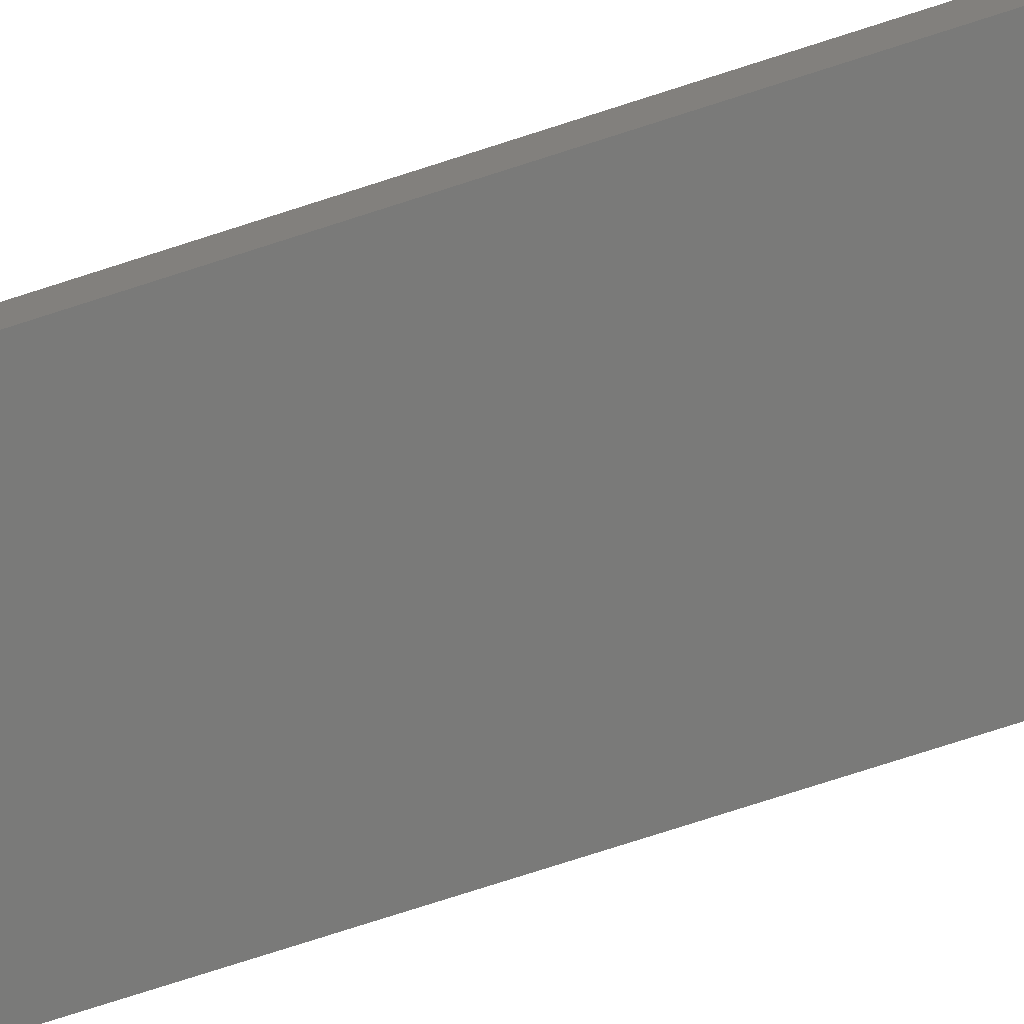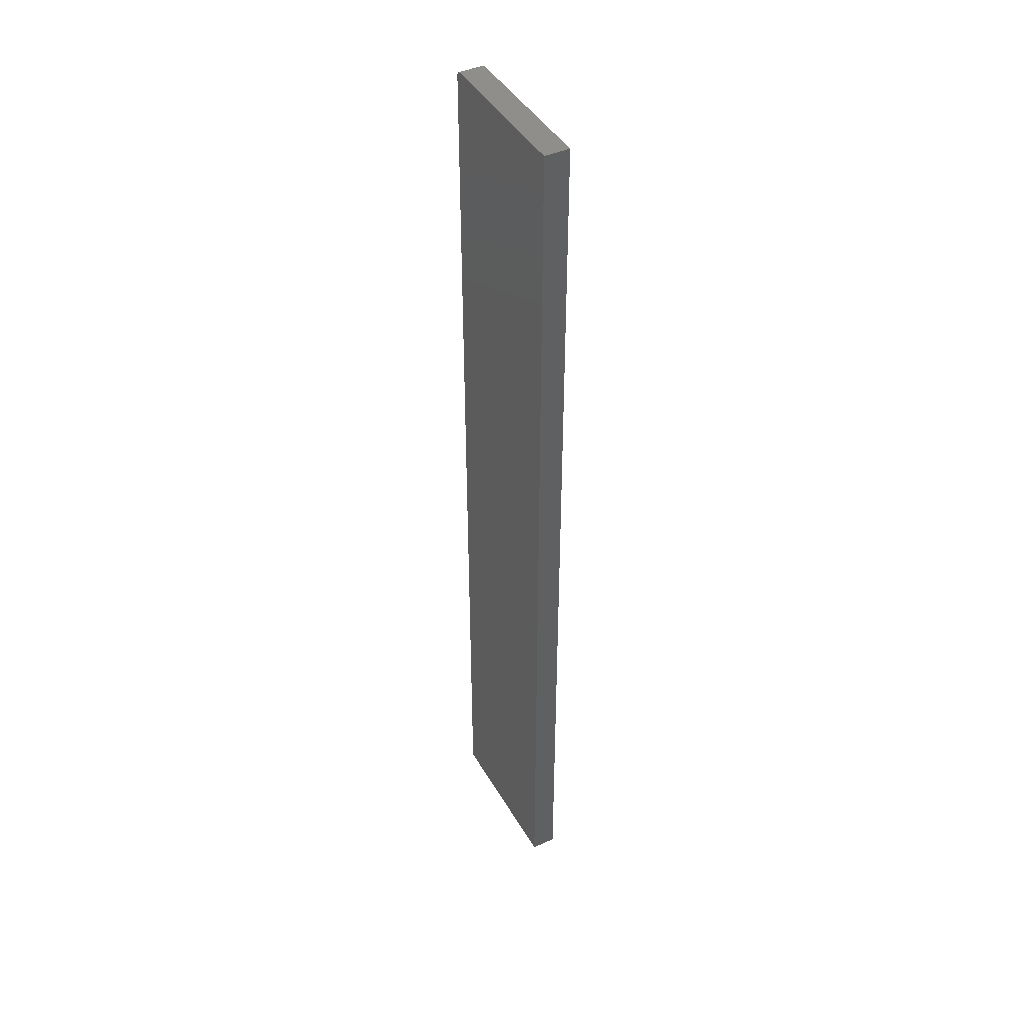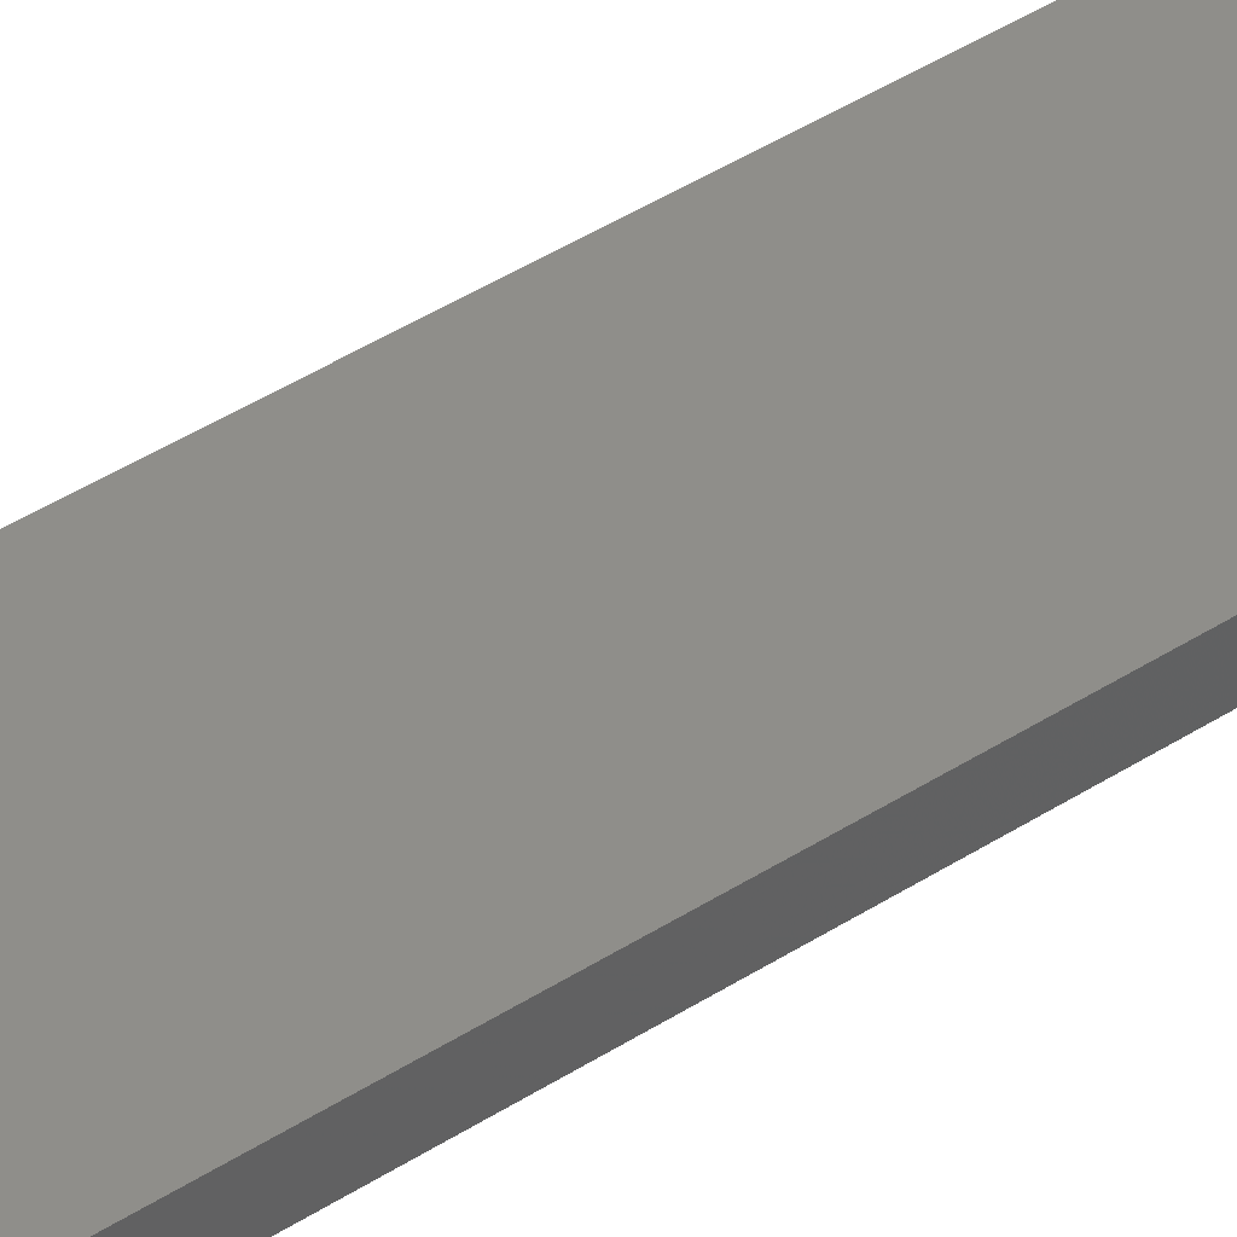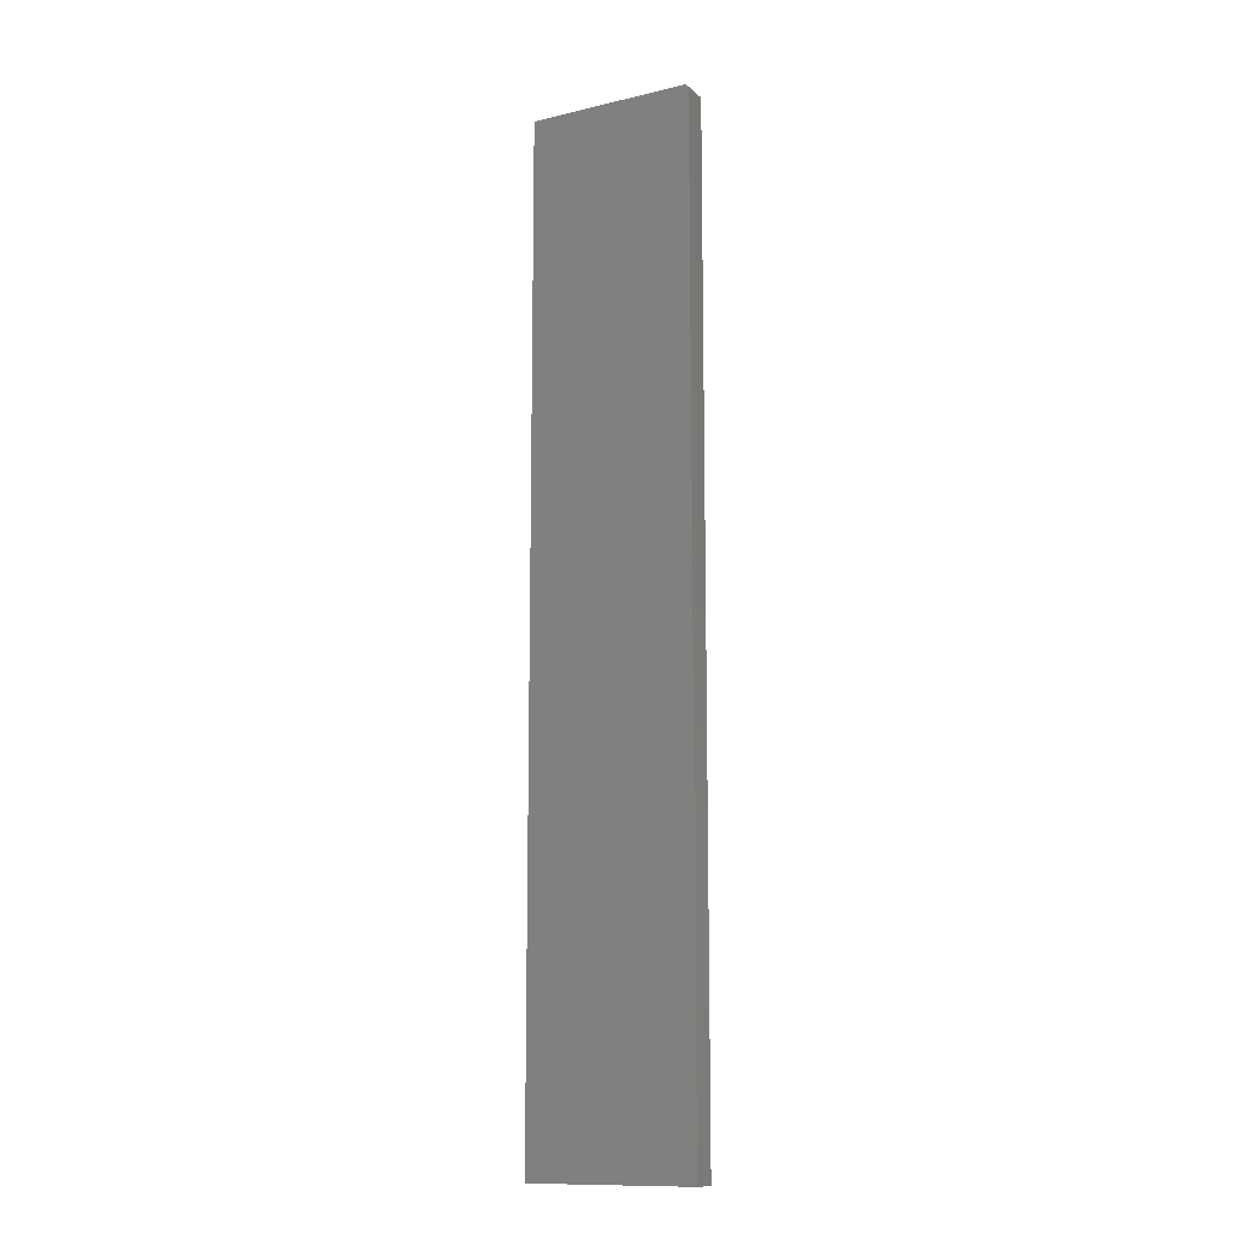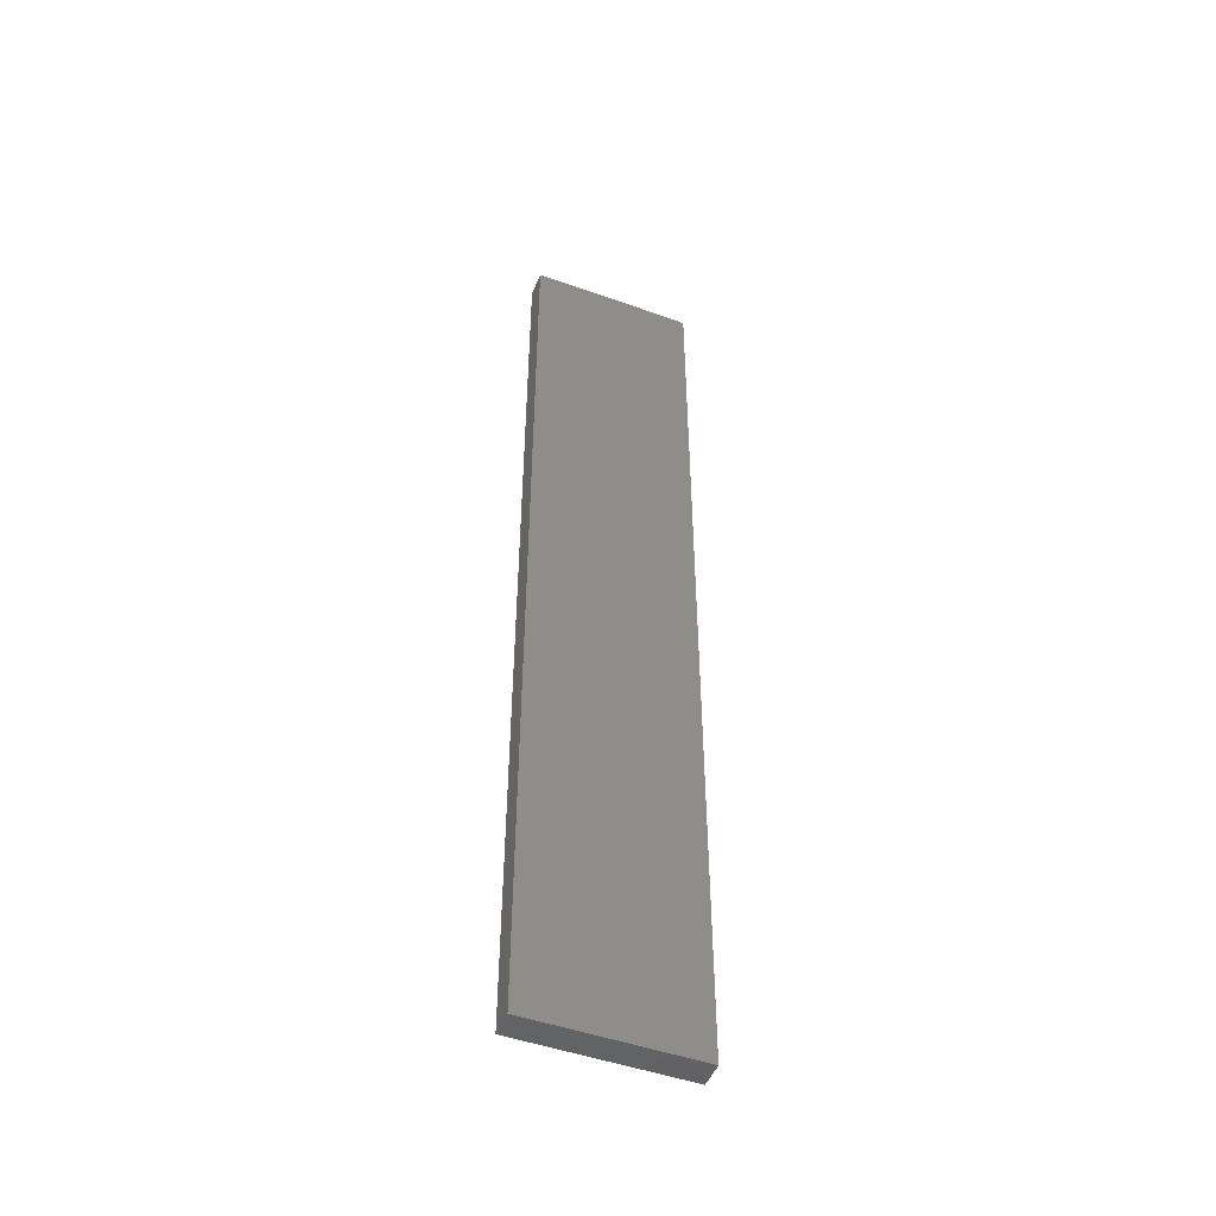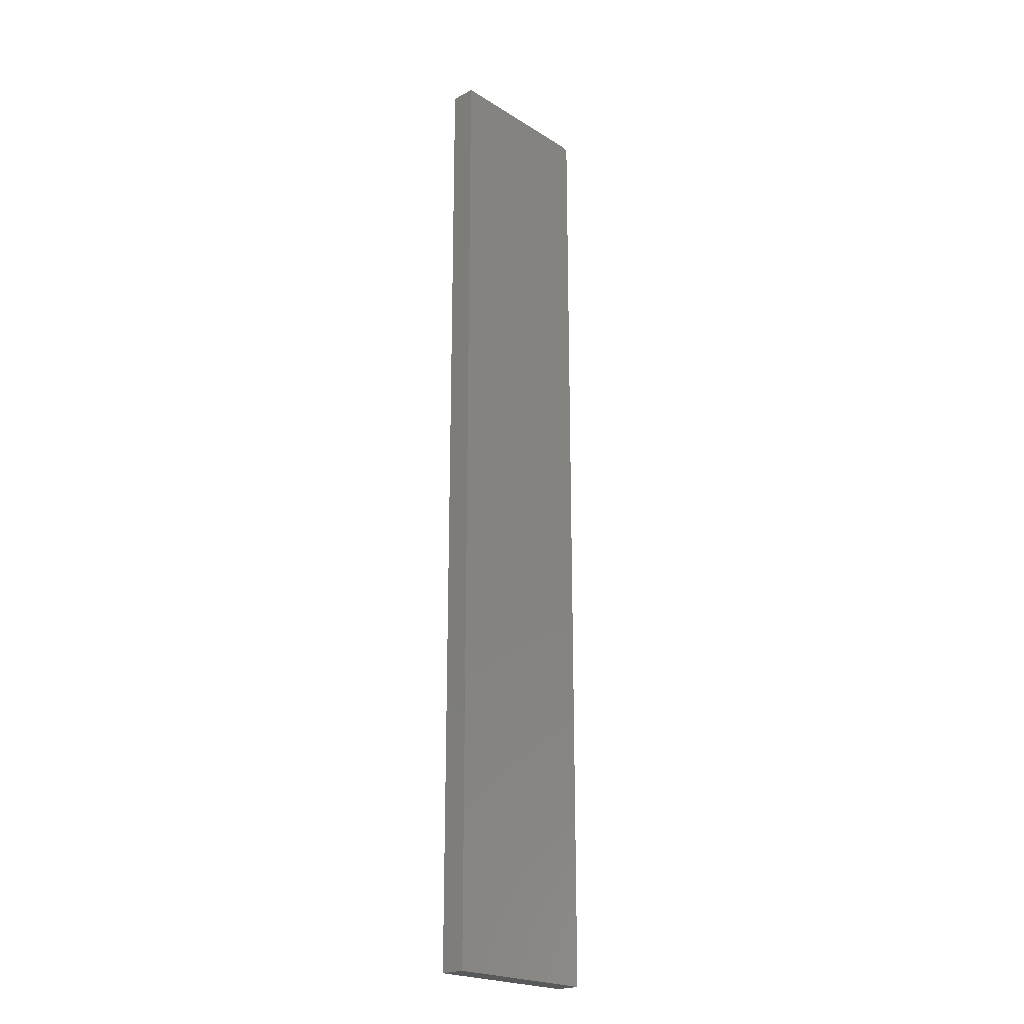
<metadata>
{"format":"stl","ext":"stl","renderer":"f3d","projection":"perspective","resolution":1024,"background":"white","views":[{"elev":-72.8,"azim":-71.9,"up":"+Z"},{"elev":43.1,"azim":62.0,"up":"+Y"},{"elev":43.0,"azim":52.5,"up":"+Z"},{"elev":-12.6,"azim":-151.2,"up":"+Y"},{"elev":-48.8,"azim":158.4,"up":"+Y"},{"elev":-21.8,"azim":132.7,"up":"+Y"}]}
</metadata>
<code>
# stl→obj: 24 verts, 44 faces
v -0.1237 0.7465 0.03906
v -0.1215 0.7487 0.03906
v -0.1227 0.7477 0.03906
v -0.125 0.7422 0.03906
v -0.125 -0.75 0.03906
v 0.1276 -0.75 0.03906
v 0.1276 0.75 0.03906
v -0.1244 0.7452 0.03906
v -0.1248 0.7437 0.03906
v -0.1172 0.75 0.03906
v -0.1187 0.7498 0.03906
v -0.1202 0.7494 0.03906
v -0.1227 0.7477 0
v -0.1215 0.7487 0
v -0.1237 0.7465 0
v 0.1276 -0.75 0
v -0.125 -0.75 0
v -0.125 0.7422 0
v 0.1276 0.75 0
v -0.1248 0.7437 0
v -0.1244 0.7452 0
v -0.1202 0.7494 0
v -0.1187 0.7498 0
v -0.1172 0.75 0
f 1 2 3
f 4 5 6
f 7 2 1
f 7 1 8
f 7 8 9
f 7 9 4
f 7 4 6
f 2 7 10
f 2 10 11
f 2 11 12
f 13 14 15
f 16 17 18
f 19 16 18
f 19 18 20
f 19 20 21
f 19 21 15
f 19 15 14
f 14 22 23
f 14 23 24
f 14 24 19
f 4 18 5
f 5 18 17
f 7 19 10
f 10 19 24
f 18 4 20
f 20 4 9
f 20 9 21
f 21 9 8
f 21 8 15
f 15 8 1
f 15 1 13
f 13 1 3
f 13 3 14
f 14 3 2
f 14 2 22
f 22 2 12
f 22 12 23
f 23 12 11
f 23 11 24
f 24 11 10
f 6 16 7
f 7 16 19
f 5 17 6
f 6 17 16

</code>
